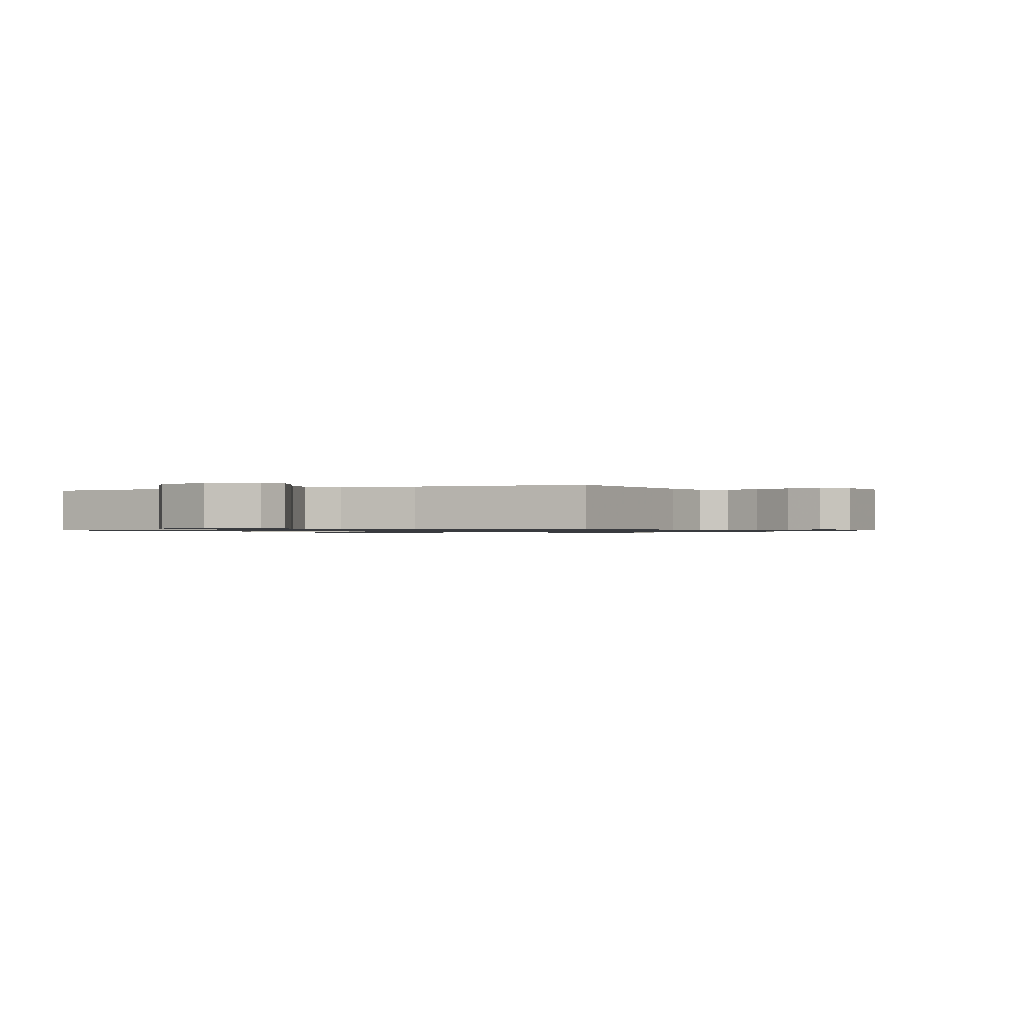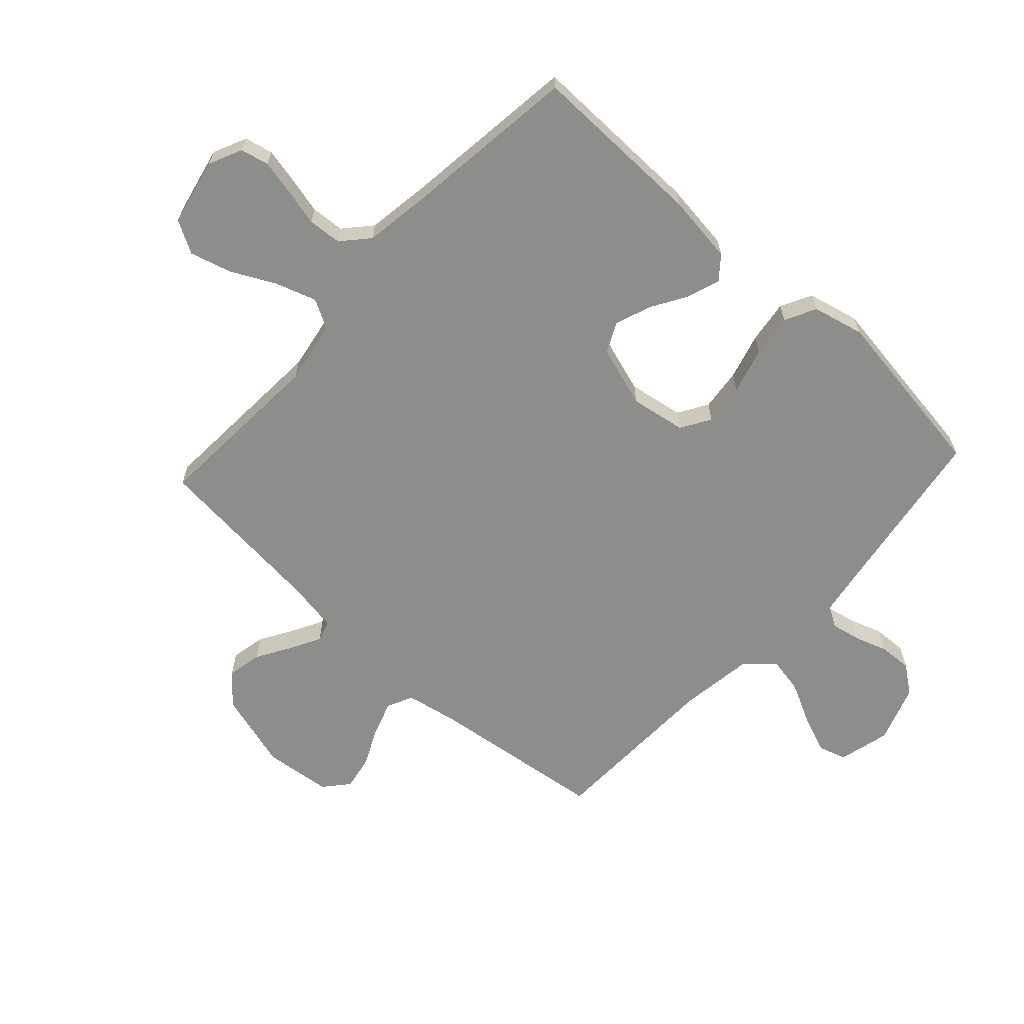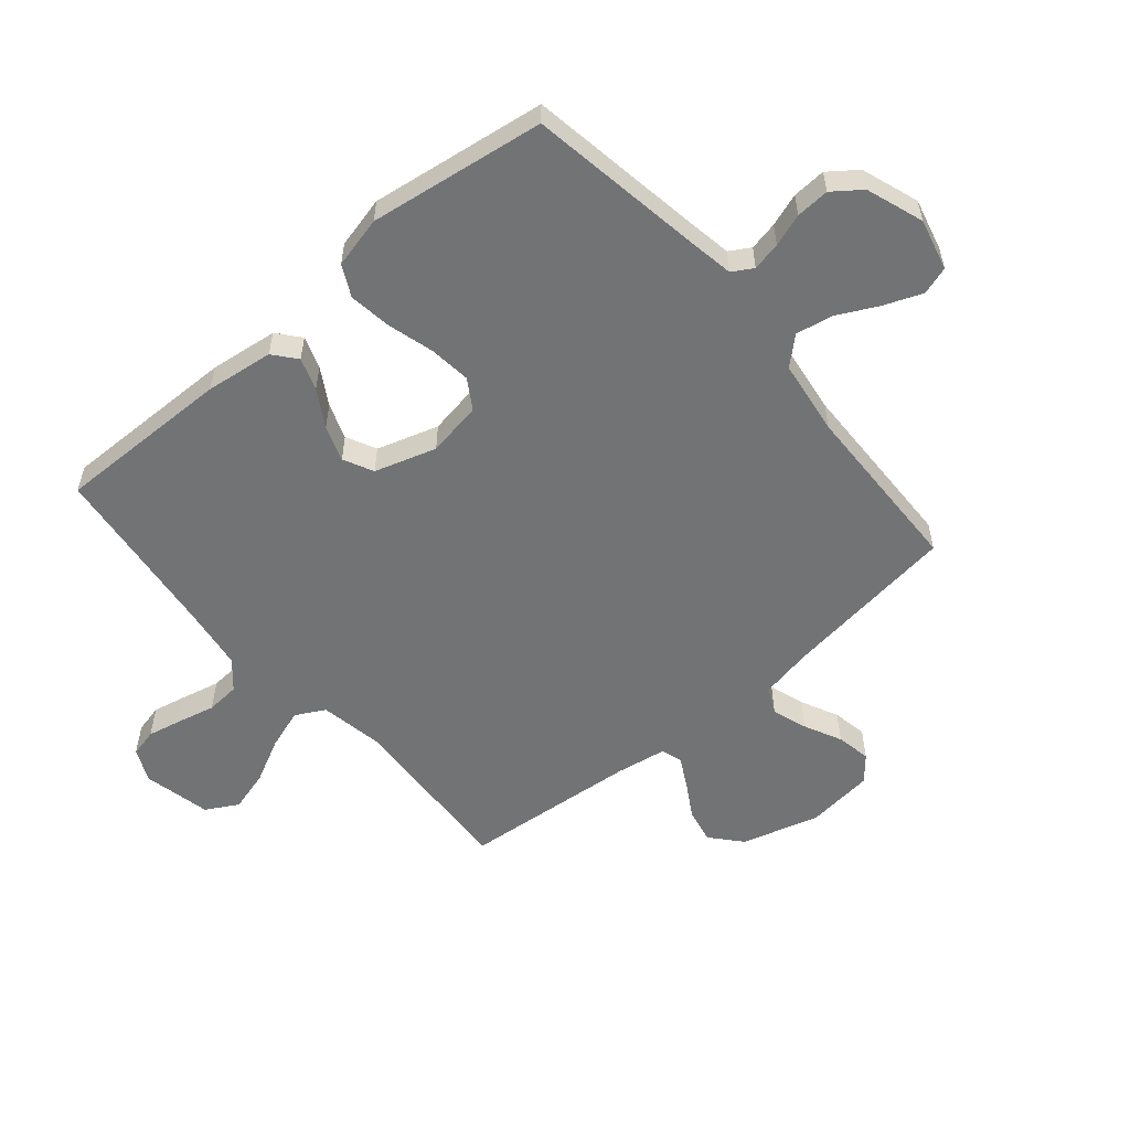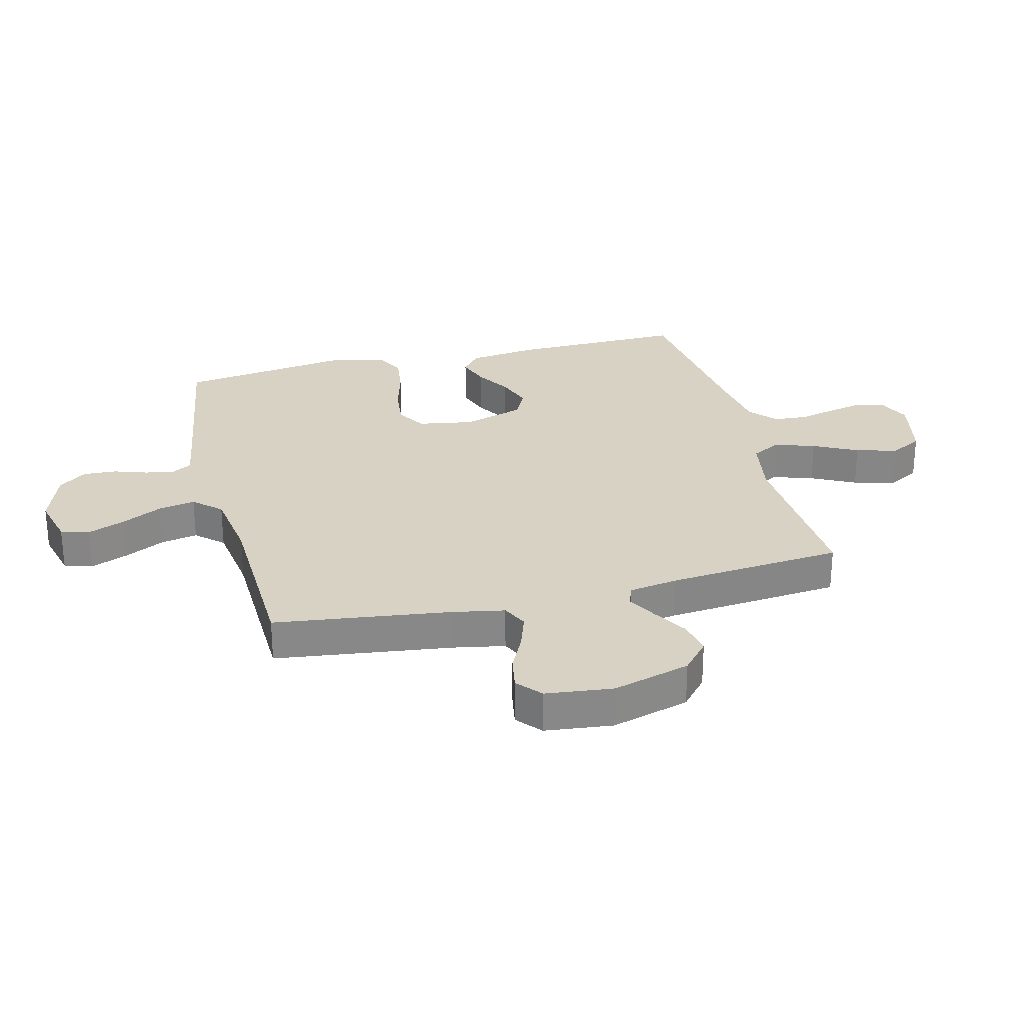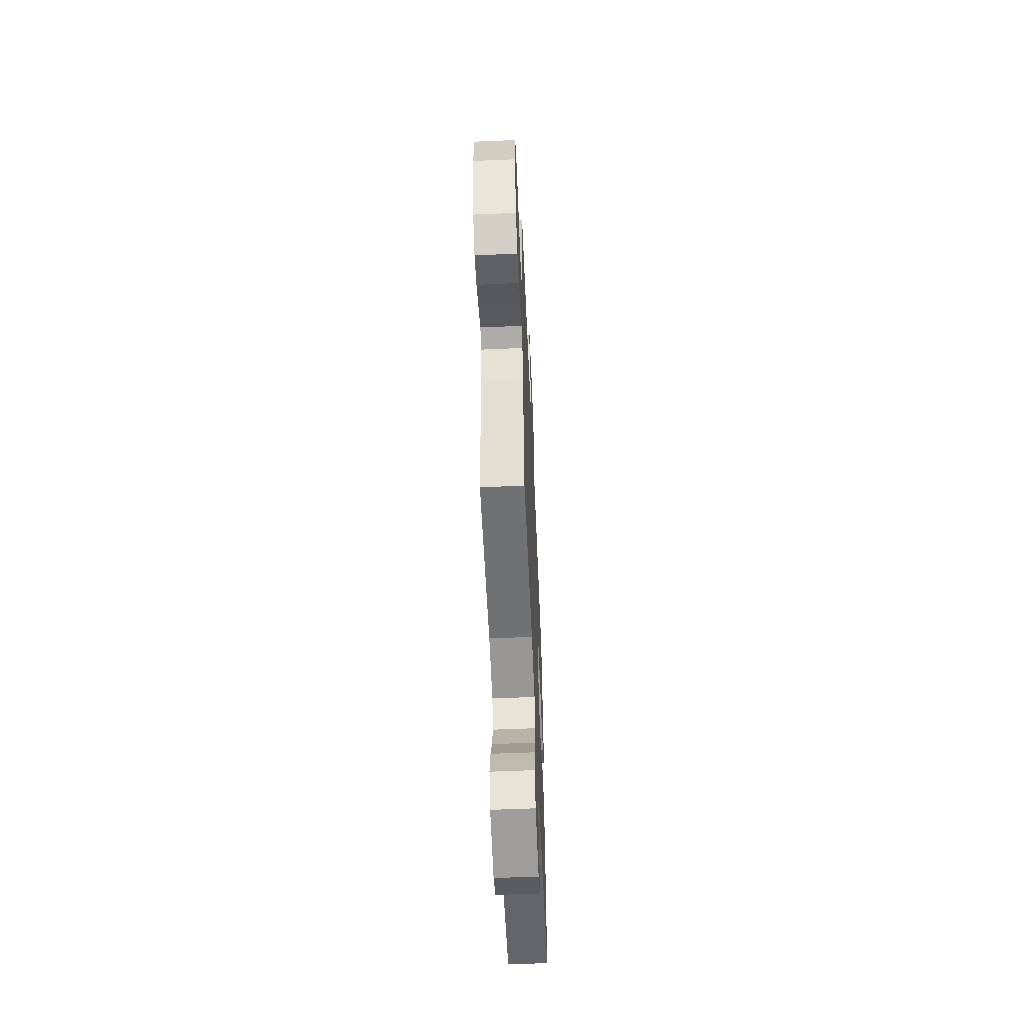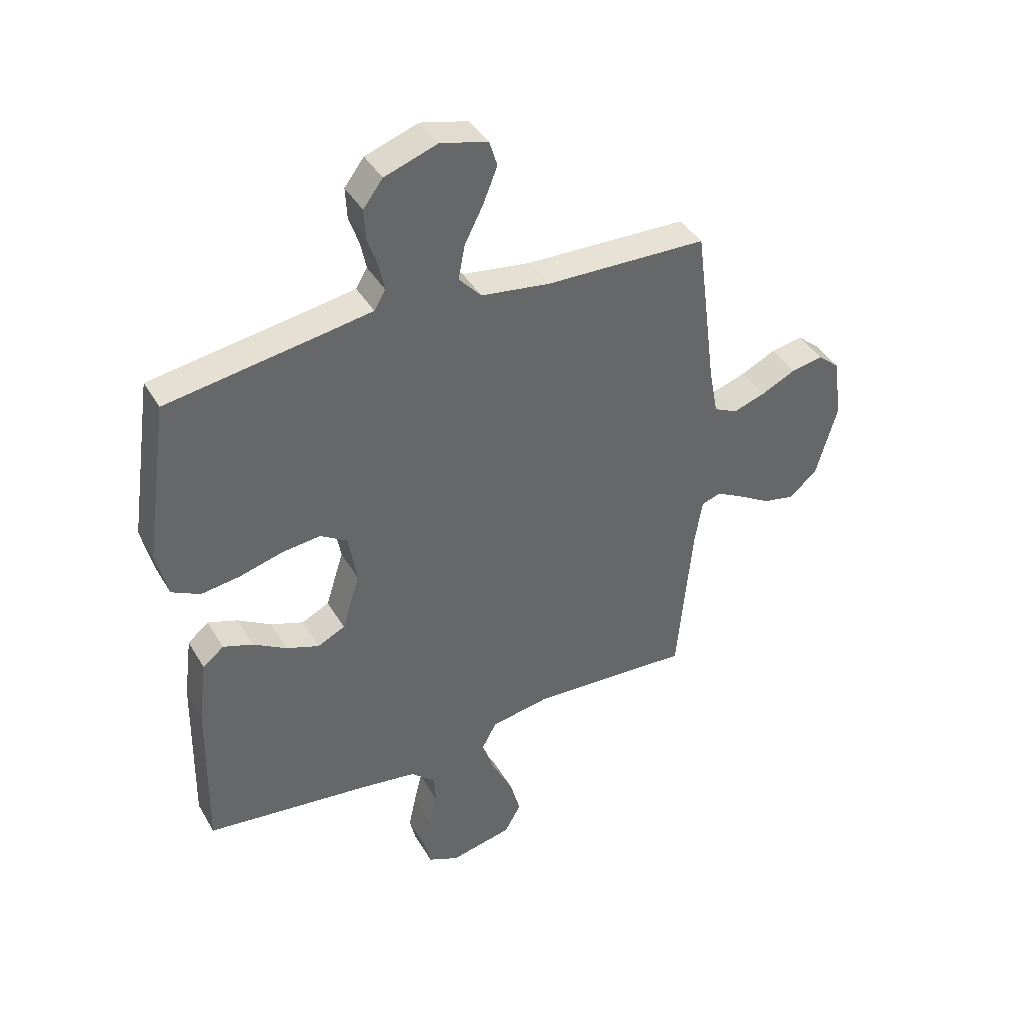
<metadata>
{"format":"obj","ext":"obj","renderer":"f3d","projection":"perspective","resolution":1024,"background":"white","views":[{"elev":-0.8,"azim":23.9,"up":"+Y"},{"elev":-64.5,"azim":-132.6,"up":"+Y"},{"elev":-55.8,"azim":-49.6,"up":"+Y"},{"elev":27.7,"azim":75.9,"up":"+Y"},{"elev":-58.4,"azim":92.5,"up":"+Z"},{"elev":40.6,"azim":-27.8,"up":"+Z"}]}
</metadata>
<code>
v 0.5 0.07 -0.5
v 0.2 0.07 -0.483
v 0.092 0.07 -0.502
v 0.065 0.07 -0.552
v 0.088 0.07 -0.621
v 0.126 0.07 -0.696
v 0.146 0.07 -0.767
v 0.115 0.07 -0.822
v 0 0.07 -0.847
v -0.057 0.07 -0.821
v -0.068 0.07 -0.773
v -0.055 0.07 -0.713
v -0.04 0.07 -0.65
v -0.044 0.07 -0.593
v -0.09 0.07 -0.552
v -0.2 0.07 -0.536
v -0.5 0.07 -0.5
v -0.495 0.07 -0.2
v -0.48 0.07 -0.084
v -0.441 0.07 -0.052
v -0.386 0.07 -0.071
v -0.324 0.07 -0.108
v -0.263 0.07 -0.13
v -0.212 0.07 -0.105
v -0.179 0.07 0
v -0.195 0.07 0.094
v -0.245 0.07 0.125
v -0.317 0.07 0.117
v -0.396 0.07 0.095
v -0.469 0.07 0.085
v -0.522 0.07 0.112
v -0.543 0.07 0.2
v -0.5 0.07 0.5
v -0.2 0.07 0.547
v -0.123 0.07 0.56
v -0.102 0.07 0.595
v -0.112 0.07 0.644
v -0.131 0.07 0.7
v -0.134 0.07 0.757
v -0.098 0.07 0.805
v 0 0.07 0.839
v 0.088 0.07 0.817
v 0.103 0.07 0.769
v 0.077 0.07 0.704
v 0.042 0.07 0.635
v 0.03 0.07 0.572
v 0.072 0.07 0.526
v 0.2 0.07 0.508
v 0.5 0.07 0.5
v 0.539 0.07 0.2
v 0.556 0.07 0.11
v 0.6 0.07 0.089
v 0.66 0.07 0.109
v 0.724 0.07 0.14
v 0.783 0.07 0.151
v 0.825 0.07 0.115
v 0.838 0.07 0
v 0.8 0.07 -0.133
v 0.748 0.07 -0.178
v 0.689 0.07 -0.166
v 0.63 0.07 -0.131
v 0.578 0.07 -0.103
v 0.542 0.07 -0.115
v 0.528 0.07 -0.2
v 0.5 0 -0.5
v 0.2 0 -0.483
v 0.092 0 -0.502
v 0.065 0 -0.552
v 0.088 0 -0.621
v 0.126 0 -0.696
v 0.146 0 -0.767
v 0.115 0 -0.822
v 0 0 -0.847
v -0.057 0 -0.821
v -0.068 0 -0.773
v -0.055 0 -0.713
v -0.04 0 -0.65
v -0.044 0 -0.593
v -0.09 0 -0.552
v -0.2 0 -0.536
v -0.5 0 -0.5
v -0.495 0 -0.2
v -0.48 0 -0.084
v -0.441 0 -0.052
v -0.386 0 -0.071
v -0.324 0 -0.108
v -0.263 0 -0.13
v -0.212 0 -0.105
v -0.179 0 0
v -0.195 0 0.094
v -0.245 0 0.125
v -0.317 0 0.117
v -0.396 0 0.095
v -0.469 0 0.085
v -0.522 0 0.112
v -0.543 0 0.2
v -0.5 0 0.5
v -0.2 0 0.547
v -0.123 0 0.56
v -0.102 0 0.595
v -0.112 0 0.644
v -0.131 0 0.7
v -0.134 0 0.757
v -0.098 0 0.805
v 0 0 0.839
v 0.088 0 0.817
v 0.103 0 0.769
v 0.077 0 0.704
v 0.042 0 0.635
v 0.03 0 0.572
v 0.072 0 0.526
v 0.2 0 0.508
v 0.5 0 0.5
v 0.539 0 0.2
v 0.556 0 0.11
v 0.6 0 0.089
v 0.66 0 0.109
v 0.724 0 0.14
v 0.783 0 0.151
v 0.825 0 0.115
v 0.838 0 0
v 0.8 0 -0.133
v 0.748 0 -0.178
v 0.689 0 -0.166
v 0.63 0 -0.131
v 0.578 0 -0.103
v 0.542 0 -0.115
v 0.528 0 -0.2
f 58 59 60 61
f 58 61 62
f 57 58 62
f 56 57 62 63
f 53 54 55 56
f 52 53 56 63
f 48 49 50
f 47 48 50 51
f 42 43 44 45
f 40 41 42 45
f 40 45 46
f 37 38 39 40
f 36 37 40 46
f 35 36 46 47
f 31 32 33 34
f 28 29 30 31
f 27 28 31 34
f 26 27 34 35
f 19 20 21 22
f 19 22 23
f 16 17 18 19
f 15 16 19 23
f 14 15 23 24
f 10 11 12 13
f 8 9 10 13
f 8 13 14
f 5 6 7 8
f 4 5 8 14
f 3 4 14 24
f 64 1 2
f 63 64 2 3
f 51 52 63 3
f 25 26 35 47
f 25 47 51
f 3 24 25 51
f 125 124 123 122
f 126 125 122
f 126 122 121
f 127 126 121 120
f 120 119 118 117
f 127 120 117 116
f 114 113 112
f 115 114 112 111
f 109 108 107 106
f 109 106 105 104
f 110 109 104
f 104 103 102 101
f 110 104 101 100
f 111 110 100 99
f 98 97 96 95
f 95 94 93 92
f 98 95 92 91
f 99 98 91 90
f 86 85 84 83
f 87 86 83
f 83 82 81 80
f 87 83 80 79
f 88 87 79 78
f 77 76 75 74
f 77 74 73 72
f 78 77 72
f 72 71 70 69
f 78 72 69 68
f 88 78 68 67
f 66 65 128
f 67 66 128 127
f 67 127 116 115
f 111 99 90 89
f 115 111 89
f 115 89 88 67
f 1 65 66 2
f 2 66 67 3
f 3 67 68 4
f 4 68 69 5
f 5 69 70 6
f 6 70 71 7
f 7 71 72 8
f 8 72 73 9
f 9 73 74 10
f 10 74 75 11
f 11 75 76 12
f 12 76 77 13
f 13 77 78 14
f 14 78 79 15
f 15 79 80 16
f 16 80 81 17
f 17 81 82 18
f 18 82 83 19
f 19 83 84 20
f 20 84 85 21
f 21 85 86 22
f 22 86 87 23
f 23 87 88 24
f 24 88 89 25
f 25 89 90 26
f 26 90 91 27
f 27 91 92 28
f 28 92 93 29
f 29 93 94 30
f 30 94 95 31
f 31 95 96 32
f 32 96 97 33
f 33 97 98 34
f 34 98 99 35
f 35 99 100 36
f 36 100 101 37
f 37 101 102 38
f 38 102 103 39
f 39 103 104 40
f 40 104 105 41
f 41 105 106 42
f 42 106 107 43
f 43 107 108 44
f 44 108 109 45
f 45 109 110 46
f 46 110 111 47
f 47 111 112 48
f 48 112 113 49
f 49 113 114 50
f 50 114 115 51
f 51 115 116 52
f 52 116 117 53
f 53 117 118 54
f 54 118 119 55
f 55 119 120 56
f 56 120 121 57
f 57 121 122 58
f 58 122 123 59
f 59 123 124 60
f 60 124 125 61
f 61 125 126 62
f 62 126 127 63
f 63 127 128 64
f 64 128 65 1

</code>
